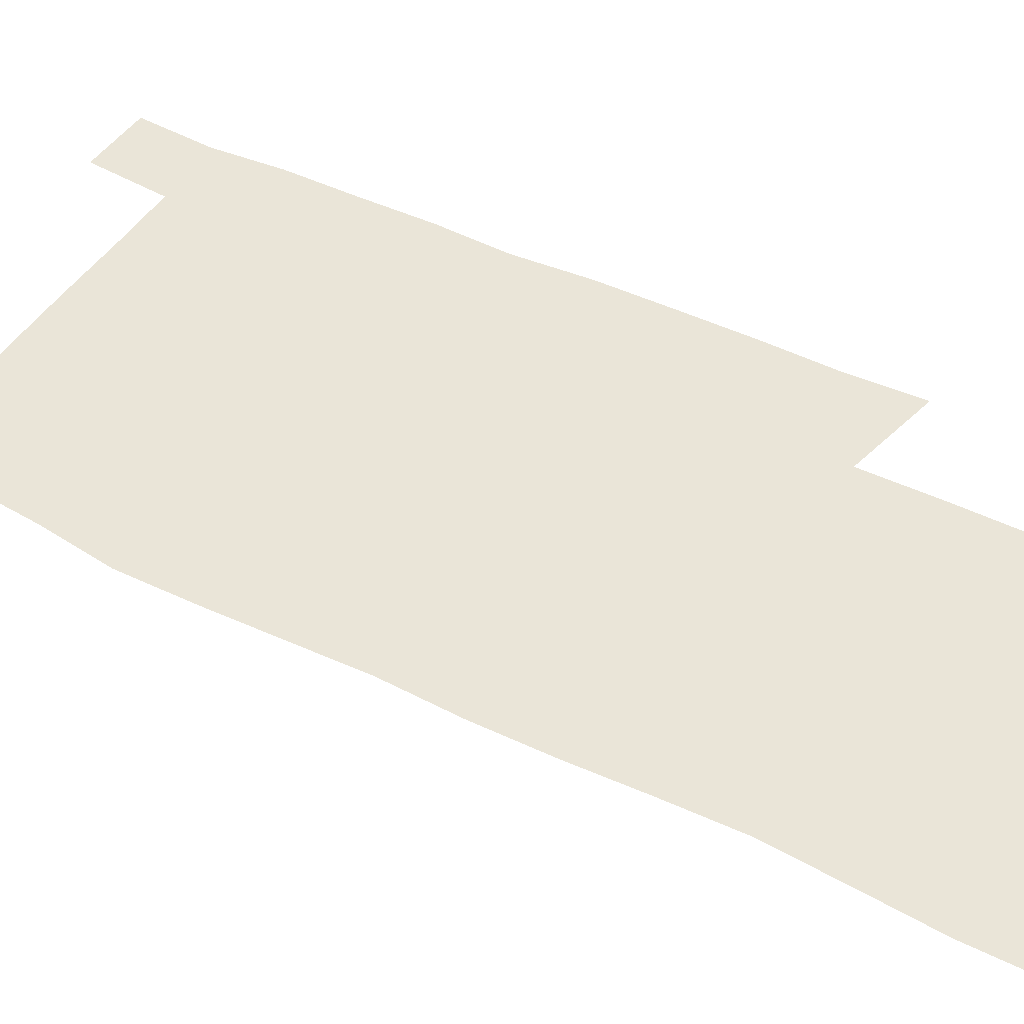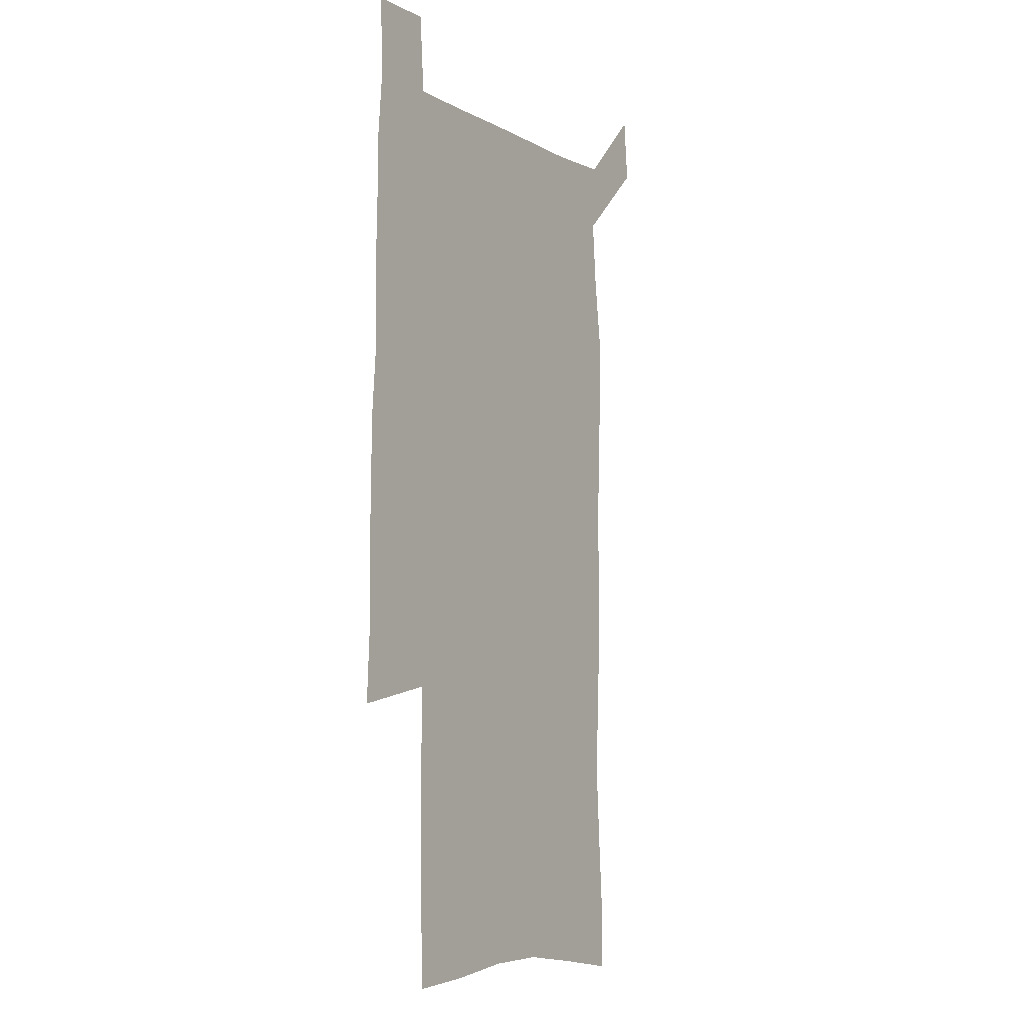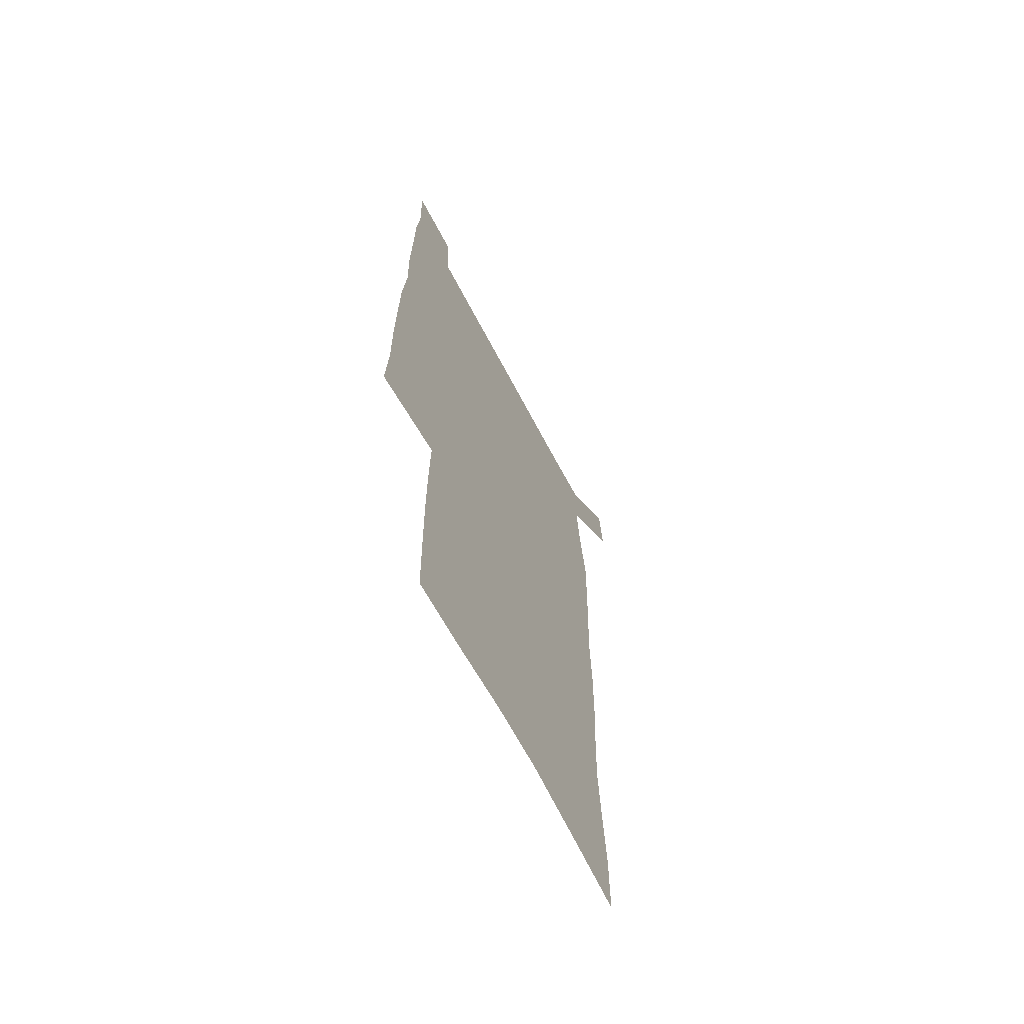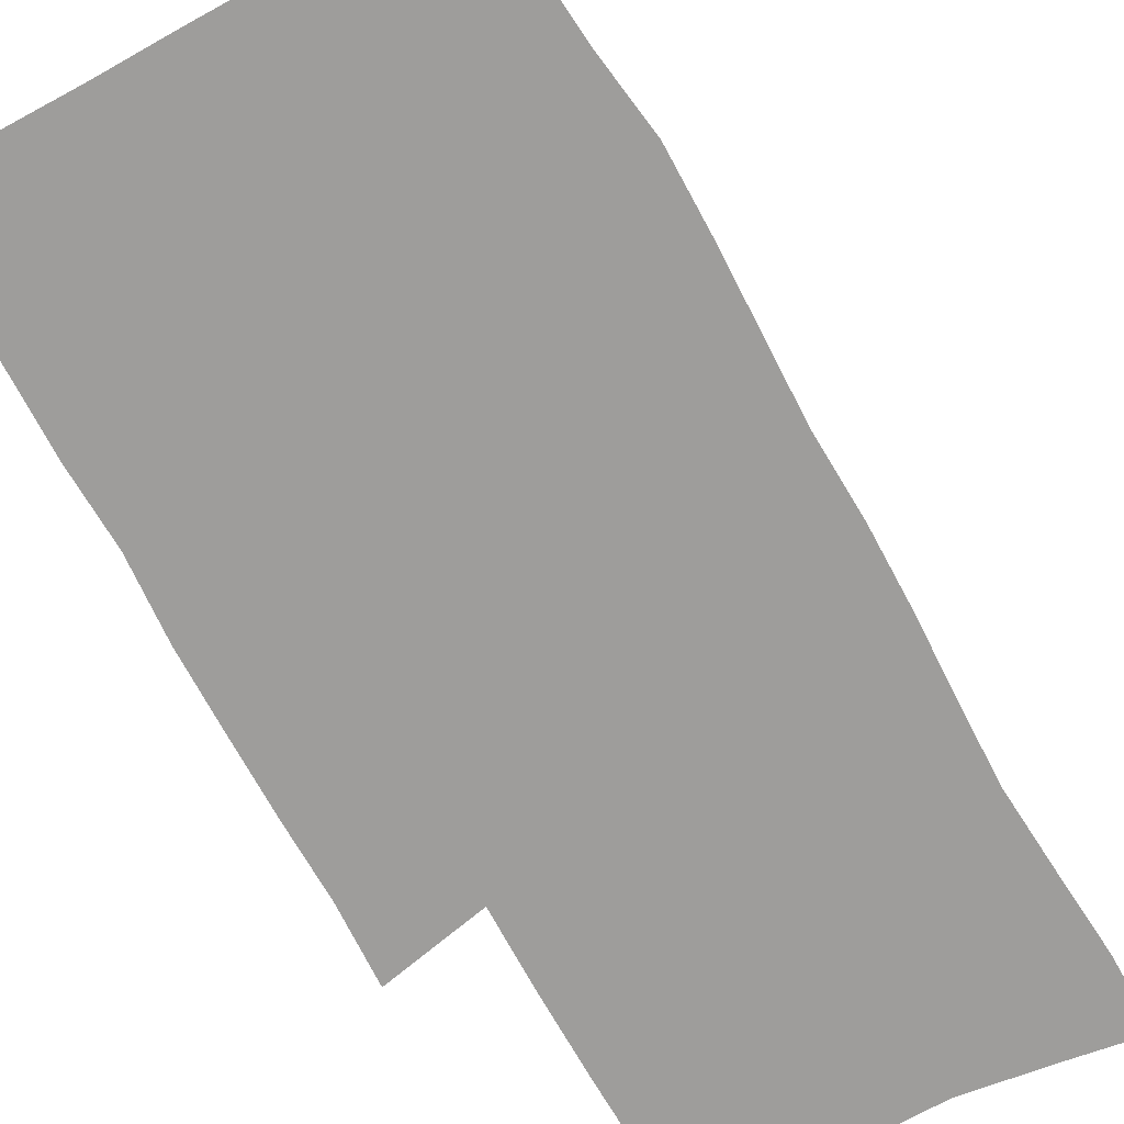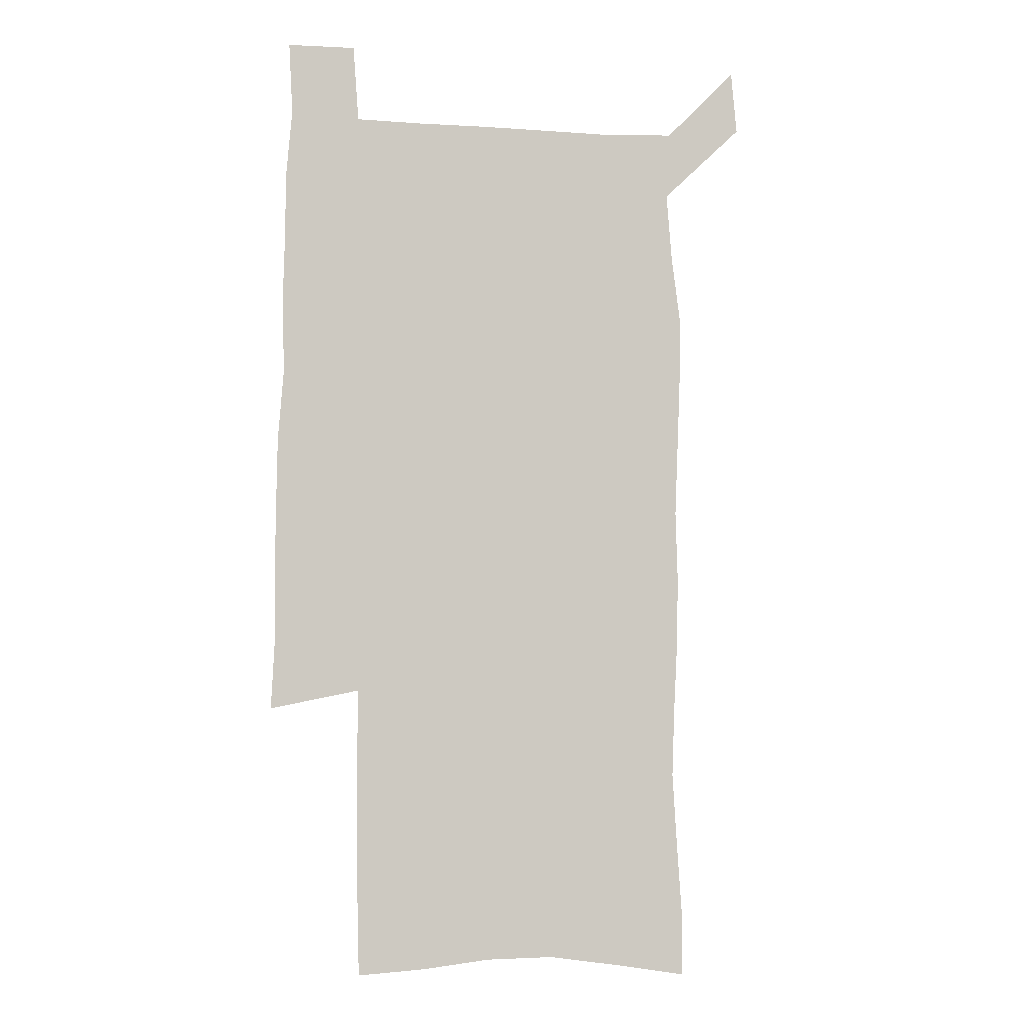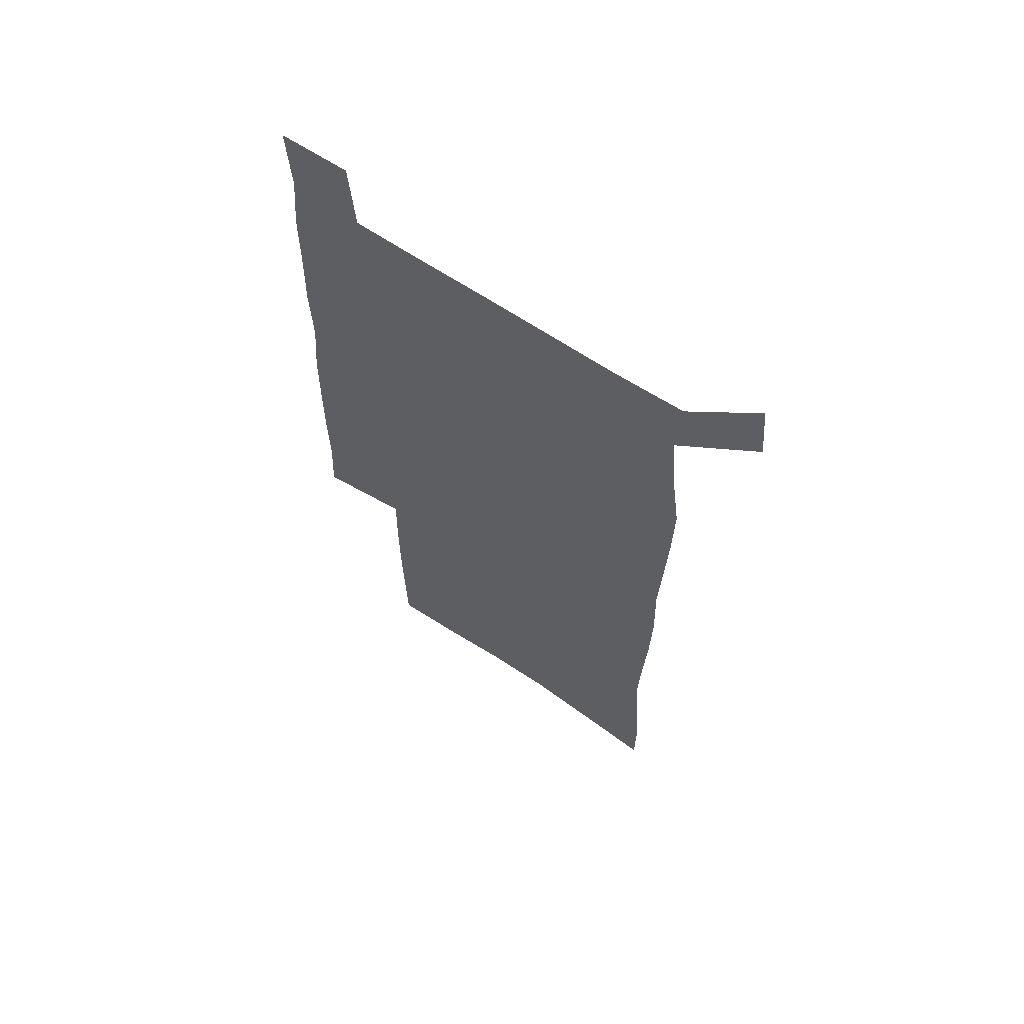
<metadata>
{"format":"obj","ext":"obj","renderer":"f3d","projection":"perspective","resolution":1024,"background":"white","views":[{"elev":44.8,"azim":-59.7,"up":"+Z"},{"elev":-6.4,"azim":122.7,"up":"+Y"},{"elev":-66.8,"azim":117.8,"up":"+Y"},{"elev":-70.5,"azim":-150.8,"up":"+Z"},{"elev":-4.0,"azim":167.5,"up":"+Y"},{"elev":65.1,"azim":-146.1,"up":"+Y"}]}
</metadata>
<code>
v 446 572.9 0
v 448.6 600.7 0
v 476.1 172 0
v 476 201.2 0
v 478.2 232.7 0
v 480.1 264.4 0
v 479.1 294.5 0
v 477.6 324.7 0
v 477 355.5 0
v 477.9 387.3 0
v 476.7 417.8 0
v 475.6 448.5 0
v 475.1 479 0
v 479.1 509.6 0
v 481.5 539.3 0
v 480 569 0
v 506.9 177.2 0
v 513.6 213.2 0
v 514.1 242.6 0
v 514 272.1 0
v 513.3 301.7 0
v 513.1 331.7 0
v 512.1 361.3 0
v 513.4 391.9 0
v 511.8 421.1 0
v 512.7 450.9 0
v 513.1 480.1 0
v 512.6 509.3 0
v 512.8 538.3 0
v 511.8 567.6 0
v 538.9 182 0
v 541.6 214.7 0
v 543.7 246.9 0
v 543.4 275.3 0
v 543.4 305.2 0
v 543 334.8 0
v 543.1 364.6 0
v 542.6 393.6 0
v 543.2 423.2 0
v 542.9 451.8 0
v 542 480.7 0
v 543.1 509.5 0
v 542.6 538.2 0
v 541.5 567.9 0
v 568.5 181.7 0
v 570.3 217.3 0
v 571 247.9 0
v 571.2 275.1 0
v 571.8 306.9 0
v 571.7 336.3 0
v 571.5 365.7 0
v 571.6 395 0
v 571.5 423.6 0
v 571.5 452.4 0
v 572 481.3 0
v 572 509.5 0
v 572 537.8 0
v 571.1 568.1 0
v 598.2 178.4 0
v 598.3 215.2 0
v 599.3 245.2 0
v 599.4 277.1 0
v 599.9 306.2 0
v 600.2 335.3 0
v 599.4 366.4 0
v 599.7 394.9 0
v 599.8 423.7 0
v 600.3 452.4 0
v 600.1 481.4 0
v 600.3 509.6 0
v 600.6 538.3 0
v 600.7 567.9 0
v 627.9 176.6 0
v 628.6 209.1 0
v 629.2 240.6 0
v 629.3 272.6 0
v 628.7 304.5 0
v 629.4 333.9 0
v 629 363.9 0
v 628.9 393.3 0
v 630.2 422.3 0
v 629.7 451.9 0
v 630.2 481 0
v 631.2 510.2 0
v 630 539.3 0
v 630.2 568.2 0
v 632.6 601.7 0
v 668.4 296.6 0
v 666.8 327.5 0
v 667.1 357.8 0
v 666.8 388.3 0
v 666.2 418.8 0
v 663.7 450.1 0
v 664.6 480.3 0
v 663.7 510.6 0
v 663.4 540.5 0
v 660.8 570 0
v 662.4 601.2 0
f 15 16 1
f 1 16 2
f 3 17 4
f 17 18 4
f 4 18 5
f 18 19 5
f 5 19 6
f 19 20 6
f 6 20 7
f 20 21 7
f 7 21 8
f 21 22 8
f 8 22 9
f 22 23 9
f 9 23 10
f 23 24 10
f 10 24 11
f 24 25 11
f 11 25 12
f 25 26 12
f 12 26 13
f 26 27 13
f 13 27 14
f 27 28 14
f 14 28 15
f 28 29 15
f 15 29 16
f 29 30 16
f 17 31 18
f 31 32 18
f 18 32 19
f 32 33 19
f 19 33 20
f 33 34 20
f 20 34 21
f 34 35 21
f 21 35 22
f 35 36 22
f 22 36 23
f 36 37 23
f 23 37 24
f 37 38 24
f 24 38 25
f 38 39 25
f 25 39 26
f 39 40 26
f 26 40 27
f 40 41 27
f 27 41 28
f 41 42 28
f 28 42 29
f 42 43 29
f 29 43 30
f 43 44 30
f 31 45 32
f 45 46 32
f 32 46 33
f 46 47 33
f 33 47 34
f 47 48 34
f 34 48 35
f 48 49 35
f 35 49 36
f 49 50 36
f 36 50 37
f 50 51 37
f 37 51 38
f 51 52 38
f 38 52 39
f 52 53 39
f 39 53 40
f 53 54 40
f 40 54 41
f 54 55 41
f 41 55 42
f 55 56 42
f 42 56 43
f 56 57 43
f 43 57 44
f 57 58 44
f 45 59 46
f 59 60 46
f 46 60 47
f 60 61 47
f 47 61 48
f 61 62 48
f 48 62 49
f 62 63 49
f 49 63 50
f 63 64 50
f 50 64 51
f 64 65 51
f 51 65 52
f 65 66 52
f 52 66 53
f 66 67 53
f 53 67 54
f 67 68 54
f 54 68 55
f 68 69 55
f 55 69 56
f 69 70 56
f 56 70 57
f 70 71 57
f 57 71 58
f 71 72 58
f 59 73 60
f 73 74 60
f 60 74 61
f 74 75 61
f 61 75 62
f 75 76 62
f 62 76 63
f 76 77 63
f 63 77 64
f 77 78 64
f 64 78 65
f 78 79 65
f 65 79 66
f 79 80 66
f 66 80 67
f 80 81 67
f 67 81 68
f 81 82 68
f 68 82 69
f 82 83 69
f 69 83 70
f 83 84 70
f 70 84 71
f 84 85 71
f 71 85 72
f 85 86 72
f 77 88 78
f 88 89 78
f 78 89 79
f 89 90 79
f 79 90 80
f 90 91 80
f 80 91 81
f 91 92 81
f 81 92 82
f 92 93 82
f 82 93 83
f 93 94 83
f 83 94 84
f 94 95 84
f 84 95 85
f 95 96 85
f 85 96 86
f 96 97 86
f 86 97 87
f 97 98 87

</code>
